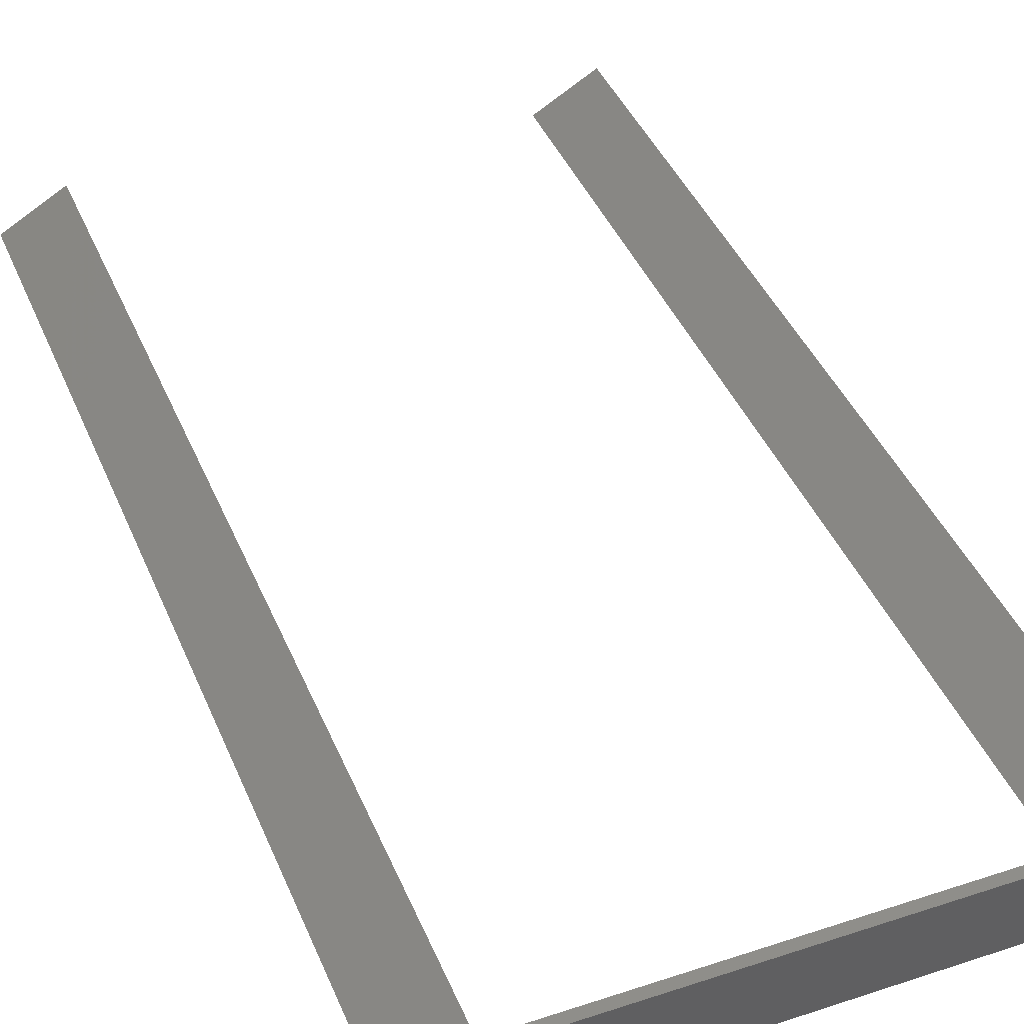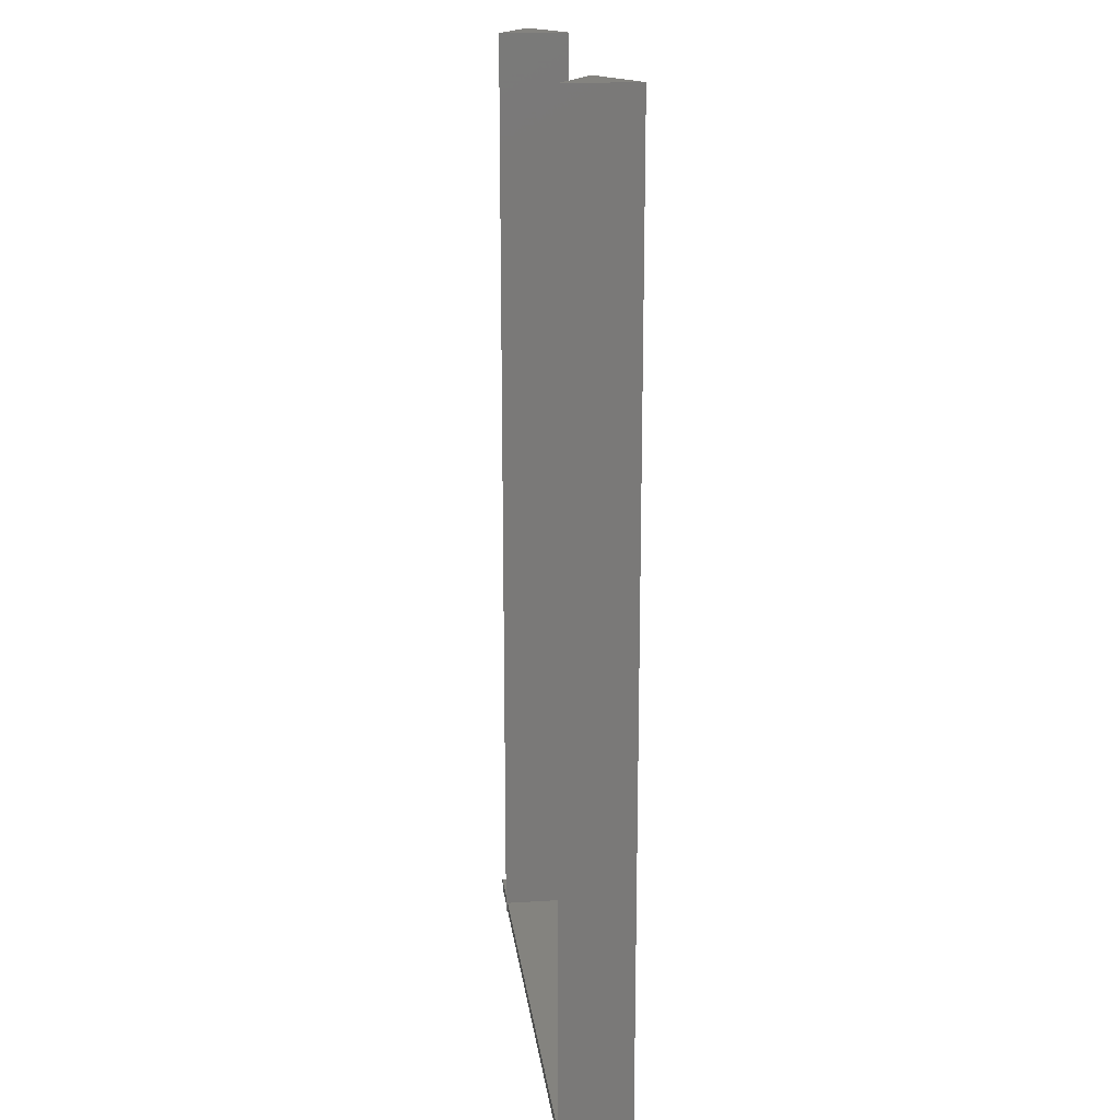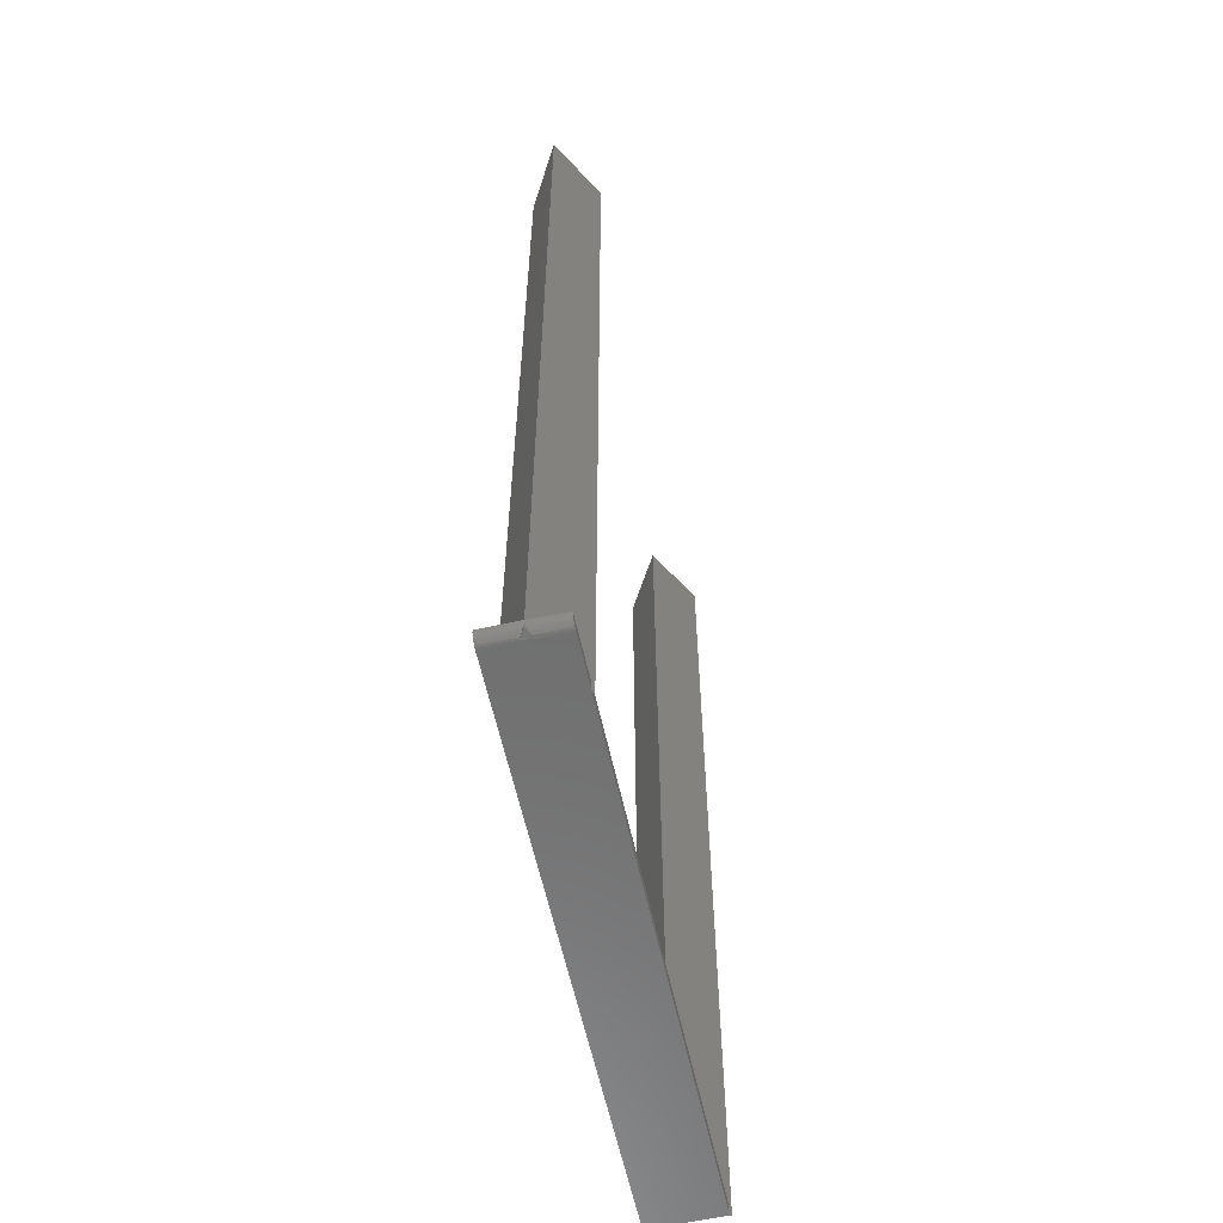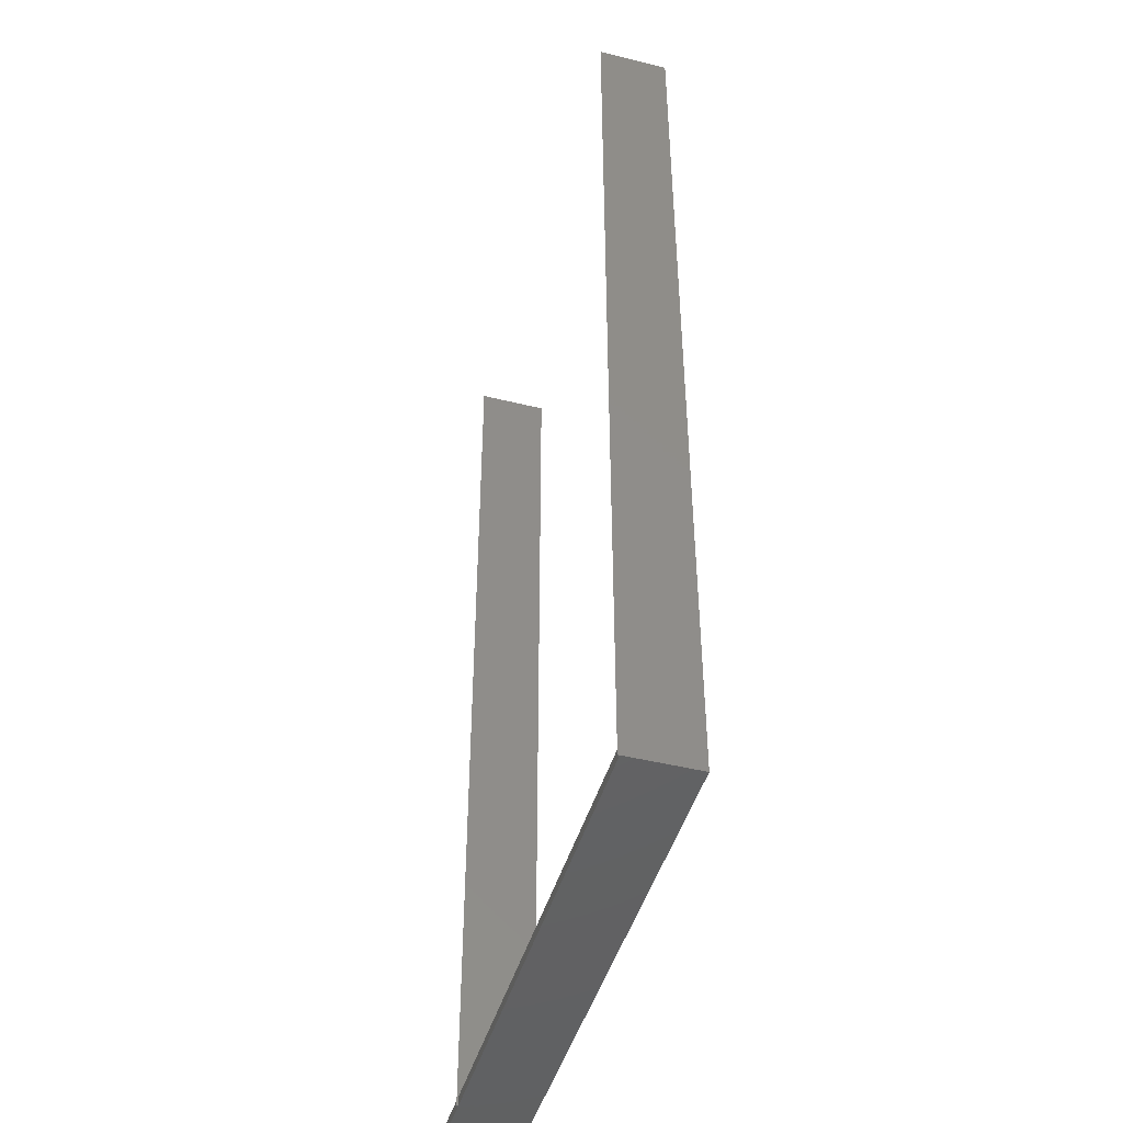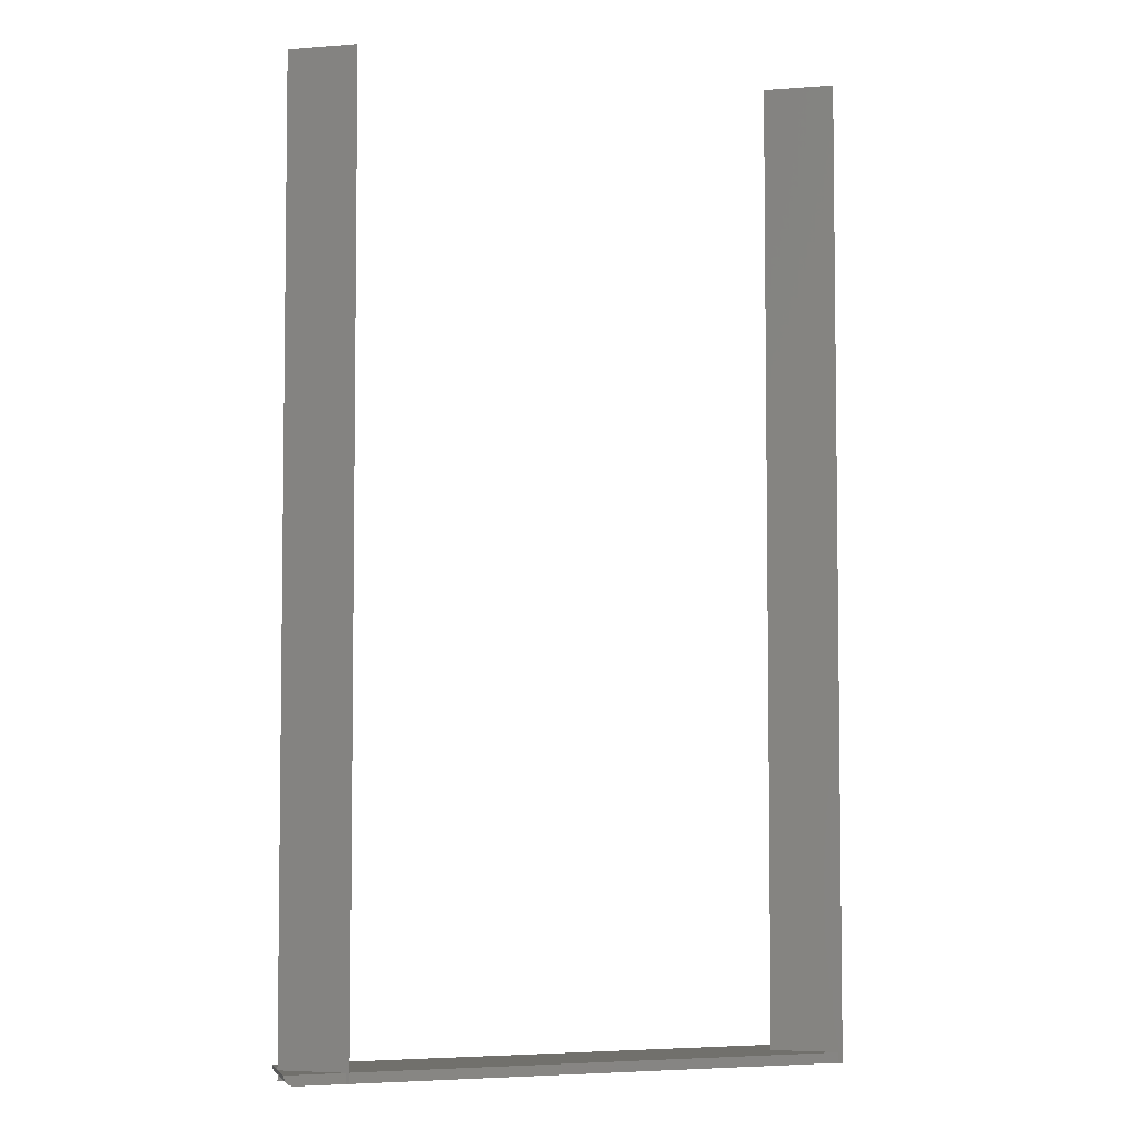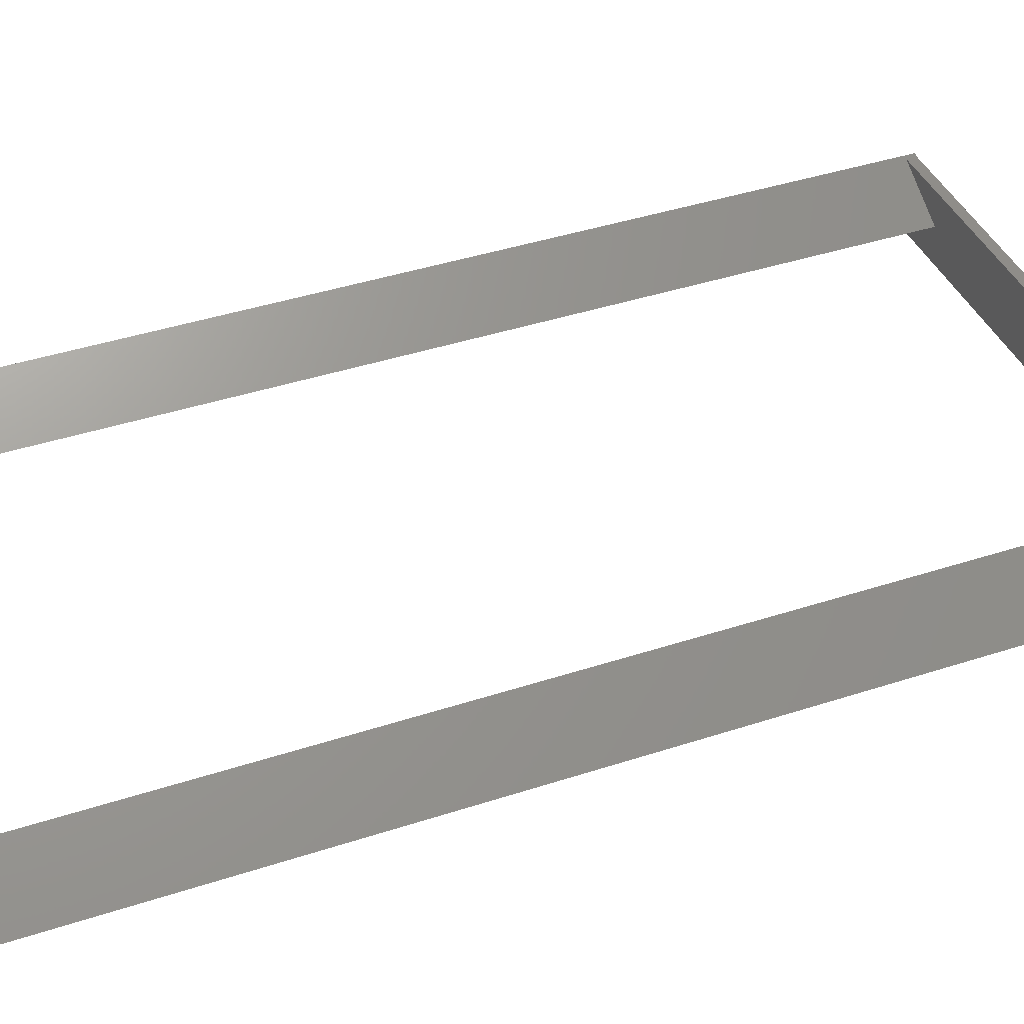
<metadata>
{"format":"stl","ext":"stl","renderer":"f3d","projection":"perspective","resolution":1024,"background":"white","views":[{"elev":41.9,"azim":158.4,"up":"+Y"},{"elev":18.0,"azim":-97.0,"up":"+Z"},{"elev":-60.1,"azim":102.4,"up":"+Z"},{"elev":-46.0,"azim":-105.9,"up":"+Z"},{"elev":-4.5,"azim":164.1,"up":"+Z"},{"elev":40.5,"azim":68.0,"up":"+Y"}]}
</metadata>
<code>
# stl→obj: 48 verts, 92 faces
v -0.2109 -0.02344 0.007812
v -0.2109 -0.02344 0
v 0.2031 -0.02344 0
v 0.1641 -0.02344 0.007812
v 0.2046 -0.02344 0.0001501
v 0.2061 -0.02344 0.0005947
v 0.2075 -0.02344 0.001317
v 0.2086 -0.02344 0.002288
v 0.2096 -0.02344 0.003472
v 0.2103 -0.02344 0.004823
v 0.2108 -0.02344 0.006288
v 0.2109 -0.02344 0.007812
v 0.2031 0.008861 0
v 0.2056 0.00747 0.0003864
v 0.2056 0.0008533 0.0003889
v 0.2113 0.004194 0
v 0.2044 0.0001566 9.969e-05
v 0.1641 0.02985 0
v 0.1665 0.02985 0
v 0.2031 0.02985 0
v 0.1641 0.03125 0
v 0.2031 -0.0005716 0
v -0.2085 0.02985 0
v -0.2109 0.03125 0
v 0.2106 0.00458 0.005518
v 0.2094 0.003128 0.003219
v 0.2077 0.002122 0.001499
v 0.2113 0.004194 0.007812
v 0.1641 -0.02344 0.75
v 0.2113 0.004194 0.75
v 0.1665 0.02985 0.007812
v 0.1641 0.03125 0.75
v 0.2078 0.006208 0.001518
v 0.2095 0.00521 0.003289
v 0.1641 0.02985 0.007812
v -0.2085 0.02985 0.007812
v -0.1637 0.004194 0.007812
v 0.2109 0.02985 0.007812
v 0.2075 0.02985 0.001317
v 0.2046 0.02985 0.0001501
v 0.2061 0.02985 0.0005947
v 0.2108 0.02985 0.006288
v 0.2096 0.02985 0.003472
v 0.2103 0.02985 0.004823
v 0.2086 0.02985 0.002288
v -0.2109 -0.02344 0.75
v -0.2109 0.03125 0.75
v -0.1637 0.004194 0.75
f 1 2 3
f 4 1 3
f 4 3 5
f 4 5 6
f 4 6 7
f 4 7 8
f 4 8 9
f 4 9 10
f 4 10 11
f 4 11 12
f 13 14 15
f 16 15 14
f 17 13 15
f 18 19 13
f 19 20 13
f 21 19 18
f 22 13 17
f 3 2 22
f 23 18 13
f 23 13 22
f 23 22 2
f 23 2 24
f 16 25 26
f 16 26 27
f 16 27 15
f 4 28 29
f 29 28 30
f 21 31 19
f 30 28 32
f 32 28 31
f 32 31 21
f 16 14 33
f 16 33 34
f 16 34 25
f 21 18 35
f 4 29 35
f 35 29 32
f 35 32 21
f 35 36 4
f 4 36 37
f 4 37 1
f 4 12 28
f 28 38 31
f 35 18 36
f 36 18 23
f 20 39 40
f 39 41 40
f 38 42 43
f 43 42 44
f 31 38 43
f 31 43 45
f 31 45 39
f 31 39 20
f 31 20 19
f 13 40 14
f 13 20 40
f 14 40 41
f 14 41 39
f 14 39 33
f 33 39 45
f 33 45 34
f 34 45 43
f 34 43 44
f 34 44 25
f 38 28 42
f 42 28 25
f 42 25 44
f 6 27 7
f 8 7 27
f 27 26 8
f 8 26 9
f 9 26 25
f 9 25 10
f 3 22 5
f 5 22 17
f 5 17 6
f 6 17 15
f 6 15 27
f 28 12 25
f 25 12 11
f 25 11 10
f 29 30 32
f 46 47 1
f 1 47 24
f 1 24 2
f 1 37 46
f 46 37 48
f 24 36 23
f 48 37 47
f 47 37 36
f 47 36 24
f 46 48 47

</code>
